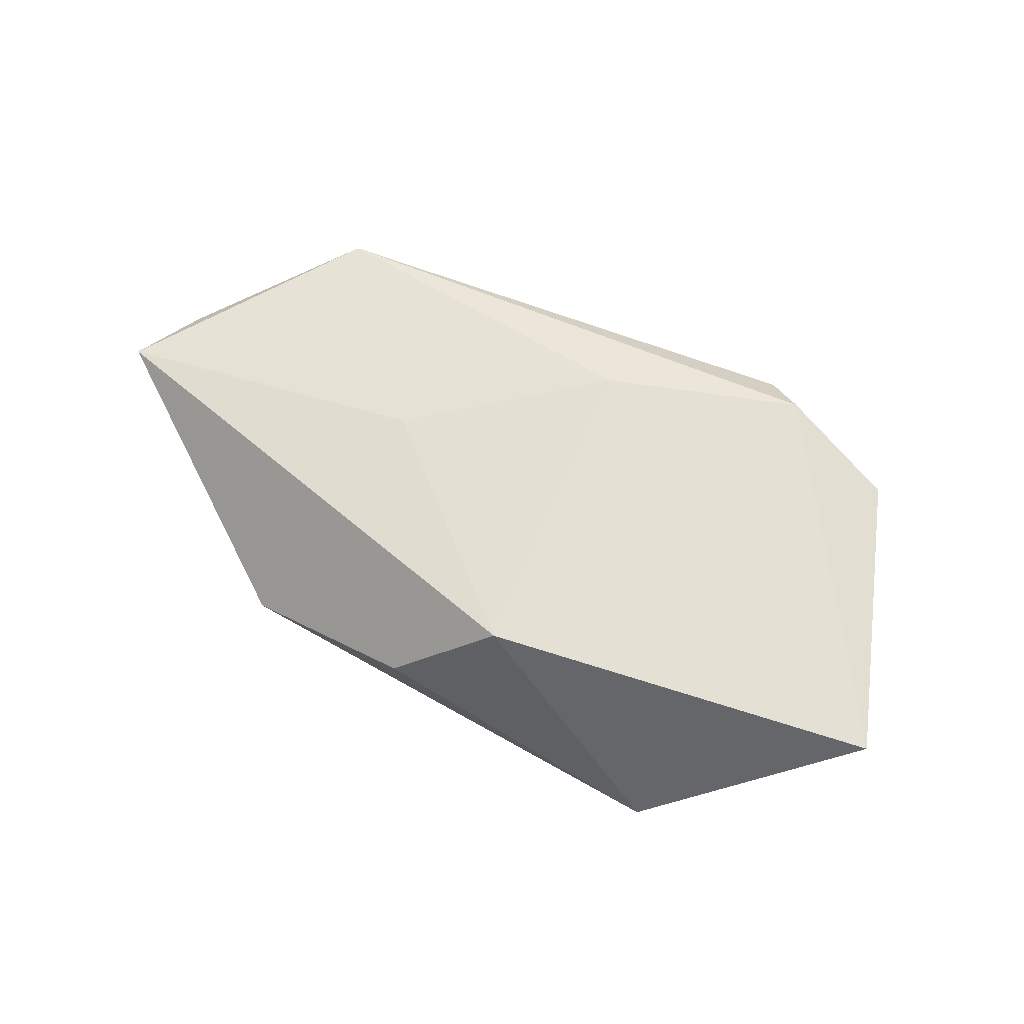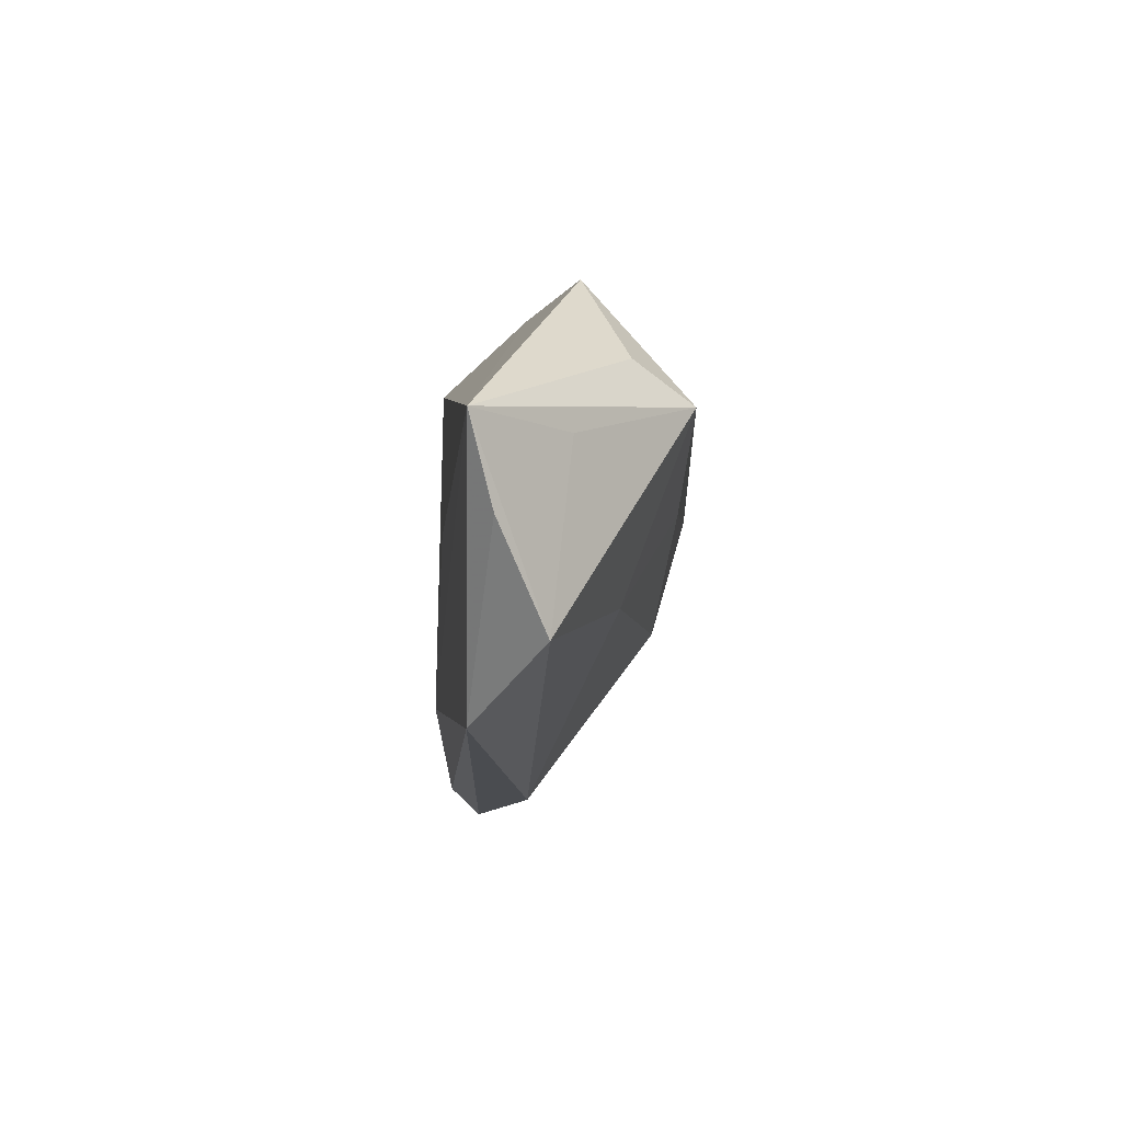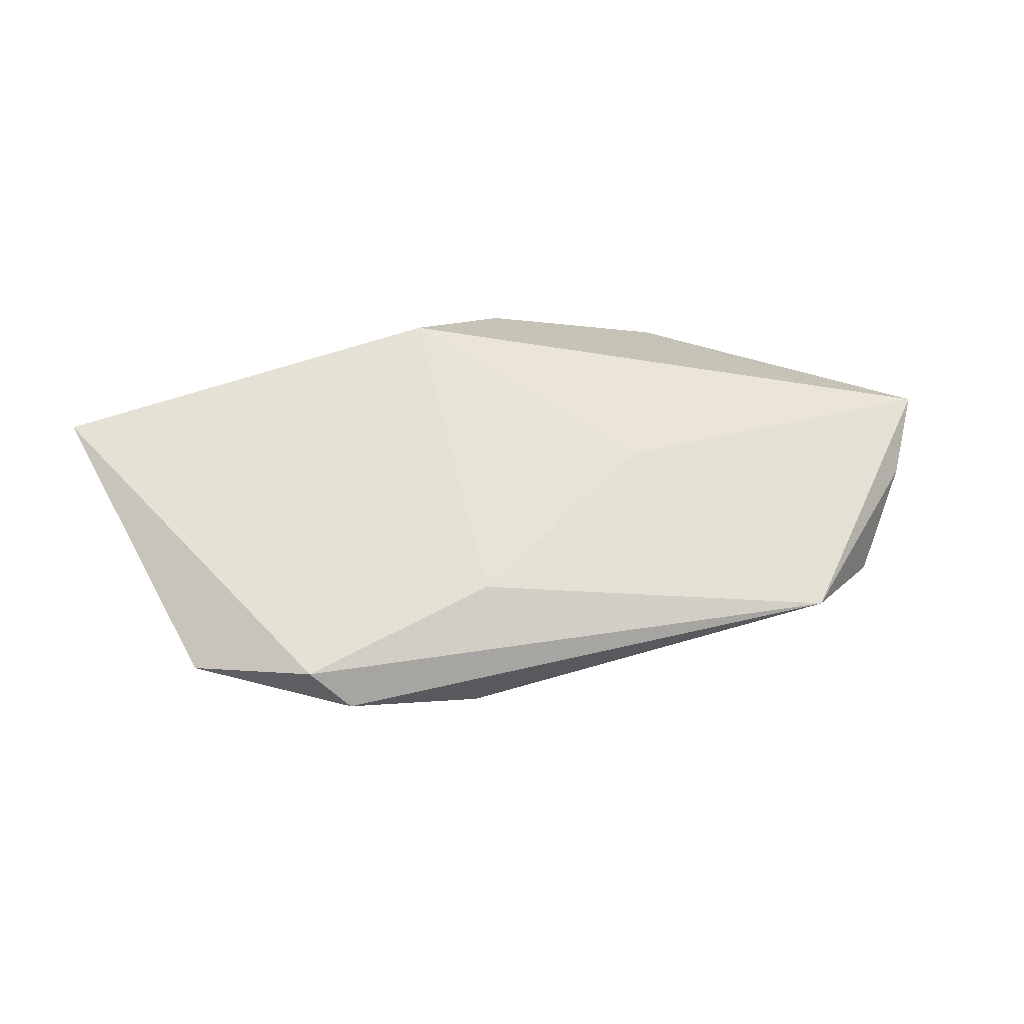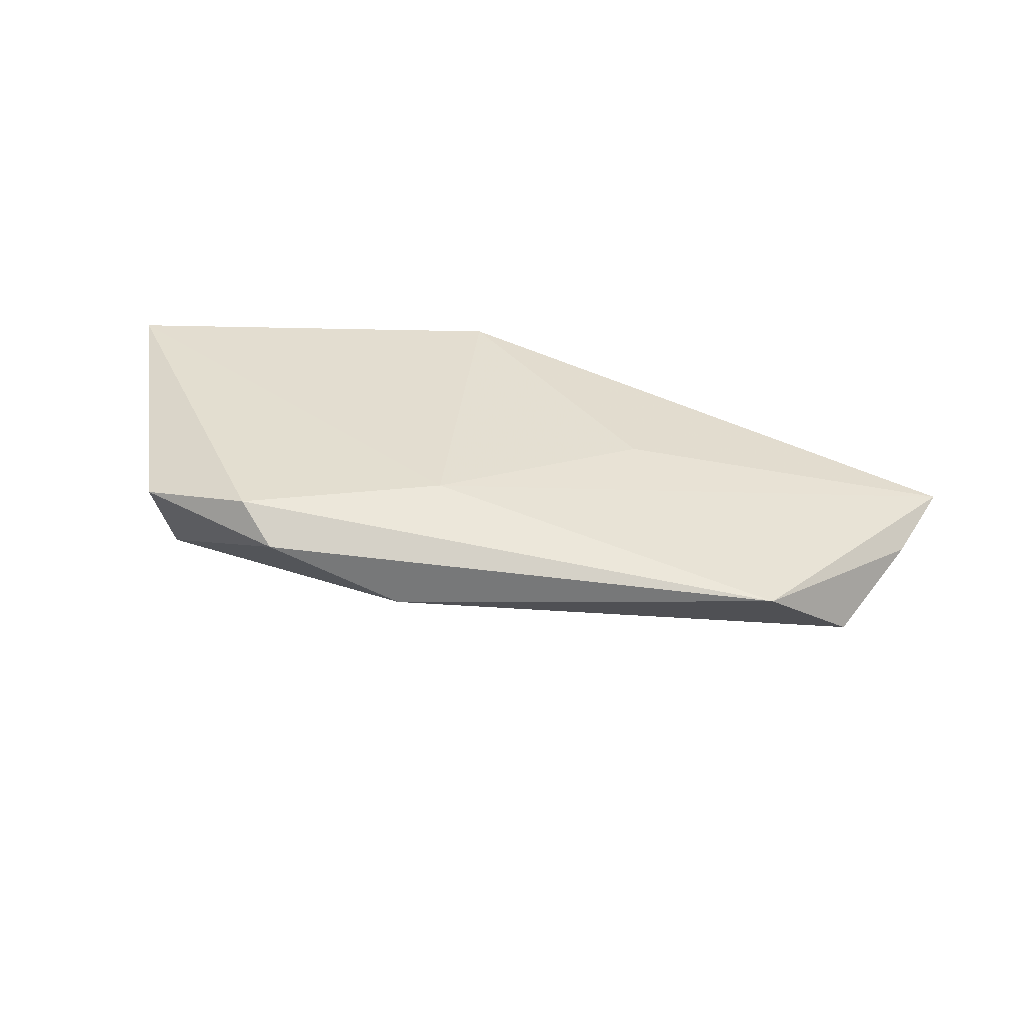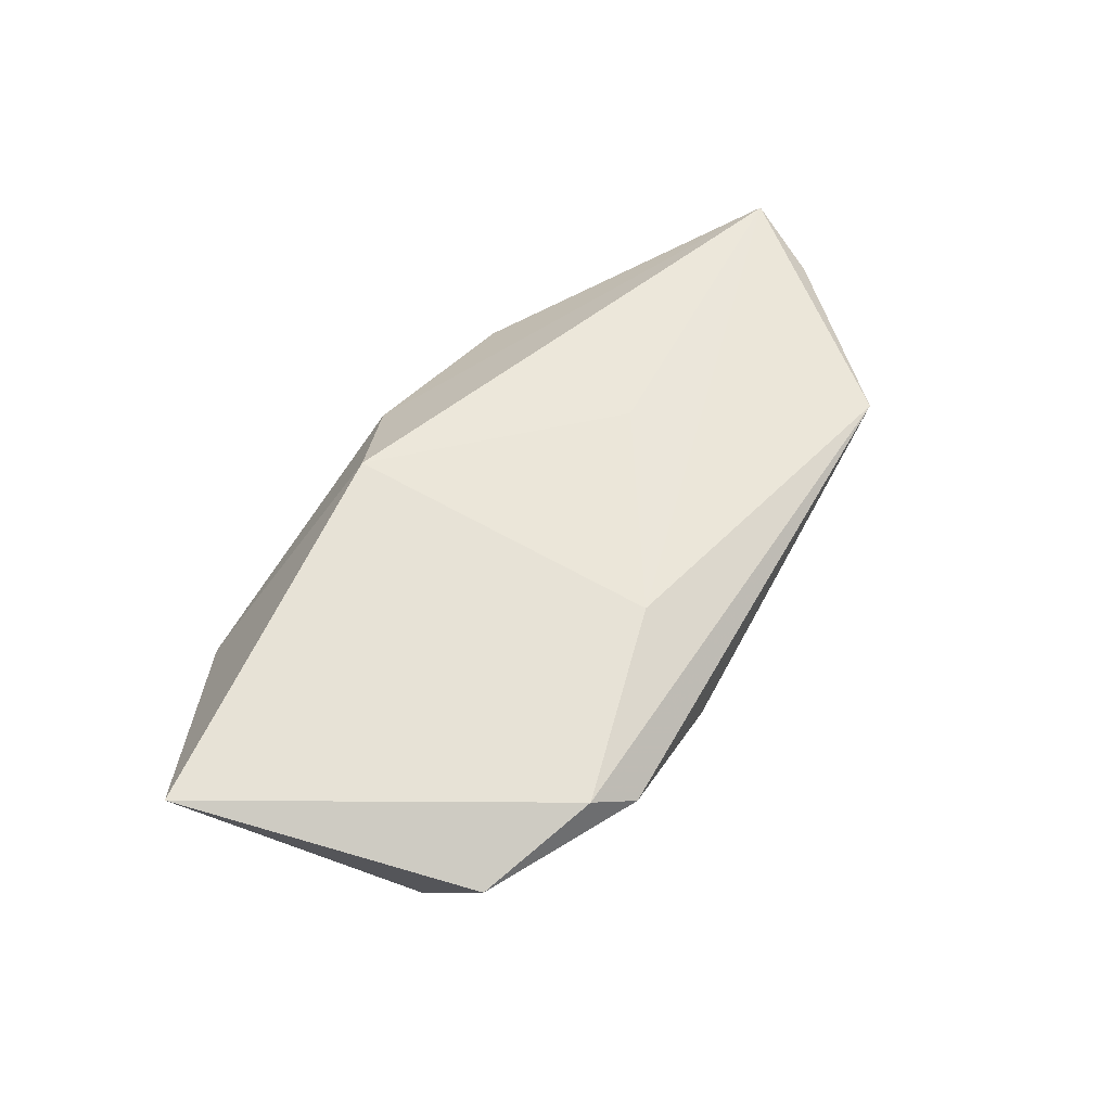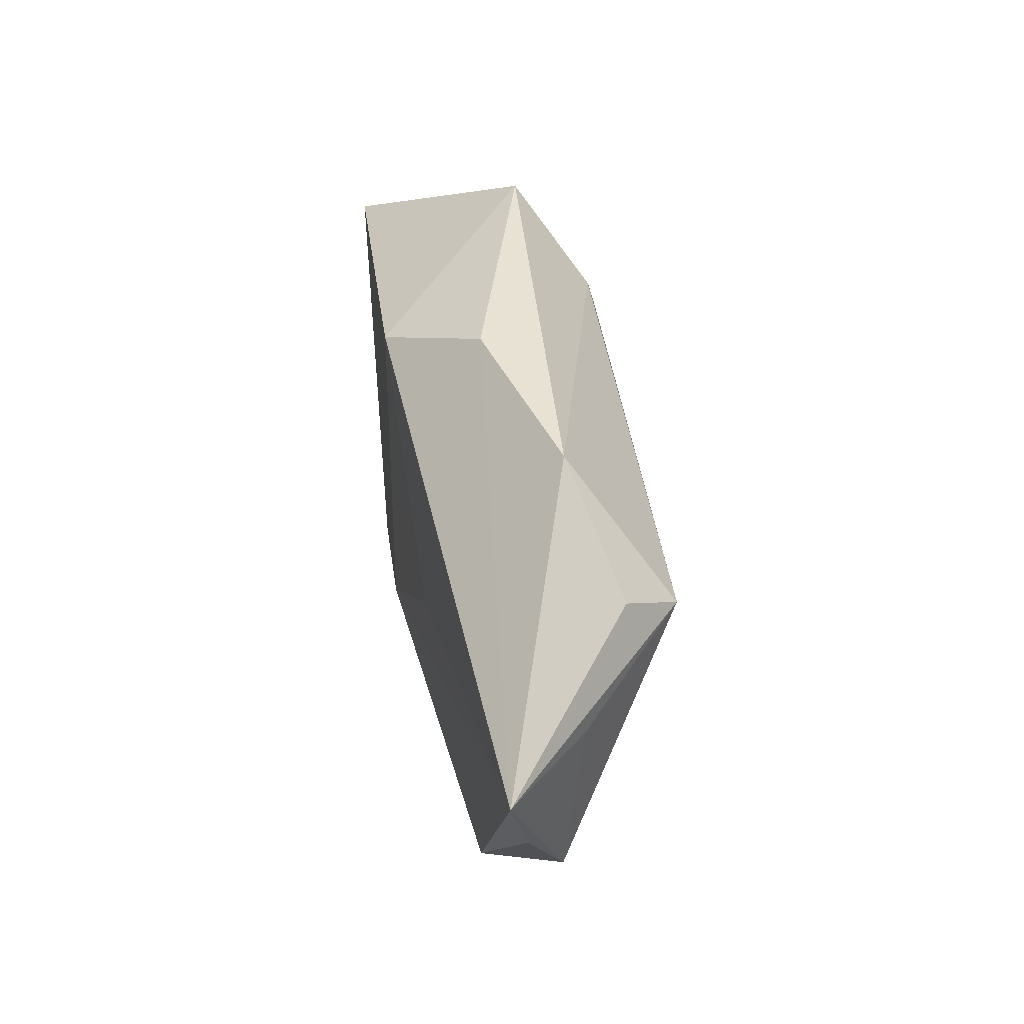
<metadata>
{"format":"obj","ext":"obj","renderer":"f3d","projection":"perspective","resolution":1024,"background":"white","views":[{"elev":65.2,"azim":-152.0,"up":"+Z"},{"elev":-9.3,"azim":92.1,"up":"+Y"},{"elev":64.7,"azim":-8.9,"up":"+Z"},{"elev":35.8,"azim":11.4,"up":"+Z"},{"elev":63.6,"azim":-55.1,"up":"+Z"},{"elev":39.0,"azim":83.4,"up":"+Y"}]}
</metadata>
<code>
v 0.006966 0.02899 0.002151
v 0.06223 -0.006914 0.002469
v 0.02757 -0.01204 -0.01014
v -0.005291 -0.03283 0.002528
v -0.02648 -0.00819 -0.01416
v 0.03108 0.02731 -0.005613
v 0.0226 -0.002377 0.01151
v -0.03244 0.02899 -0.007032
v -0.005549 0.02186 0.01412
v 0.06621 0.003468 0.005012
v -0.03185 0.008972 -0.019
v -0.04427 -0.01571 -0.005059
v -0.02327 0.01729 -0.01675
v 0.04408 0.01409 -0.01174
v -0.04324 -0.02517 0.01043
v 0.01677 0.001282 -0.01725
v 0.03941 0.009489 -0.01905
v 0.05445 0.003214 -0.005501
v -0.05705 0.01285 0.01447
v -0.001808 -0.02107 0.01447
v 0.04526 -0.02767 0.006562
v 0.05522 -0.01929 -0.003015
v -0.02745 -0.0301 0.01447
v -0.02265 -0.03396 0.01023
f 10 1 9
f 6 1 10
f 8 11 19
f 19 9 8
f 8 9 1
f 1 6 8
f 18 17 10
f 10 22 18
f 18 22 17
f 19 23 20
f 20 9 19
f 4 22 21
f 21 20 23
f 10 20 21
f 16 11 17
f 16 5 11
f 12 5 4
f 19 11 12
f 11 5 12
f 10 17 14
f 14 6 10
f 17 6 14
f 17 11 13
f 11 8 13
f 13 6 17
f 13 8 6
f 10 9 7
f 7 20 10
f 9 20 7
f 4 21 24
f 24 21 23
f 24 12 4
f 2 22 10
f 10 21 2
f 2 21 22
f 5 16 3
f 3 22 4
f 4 5 3
f 17 22 3
f 3 16 17
f 15 23 19
f 19 12 15
f 15 24 23
f 12 24 15

</code>
